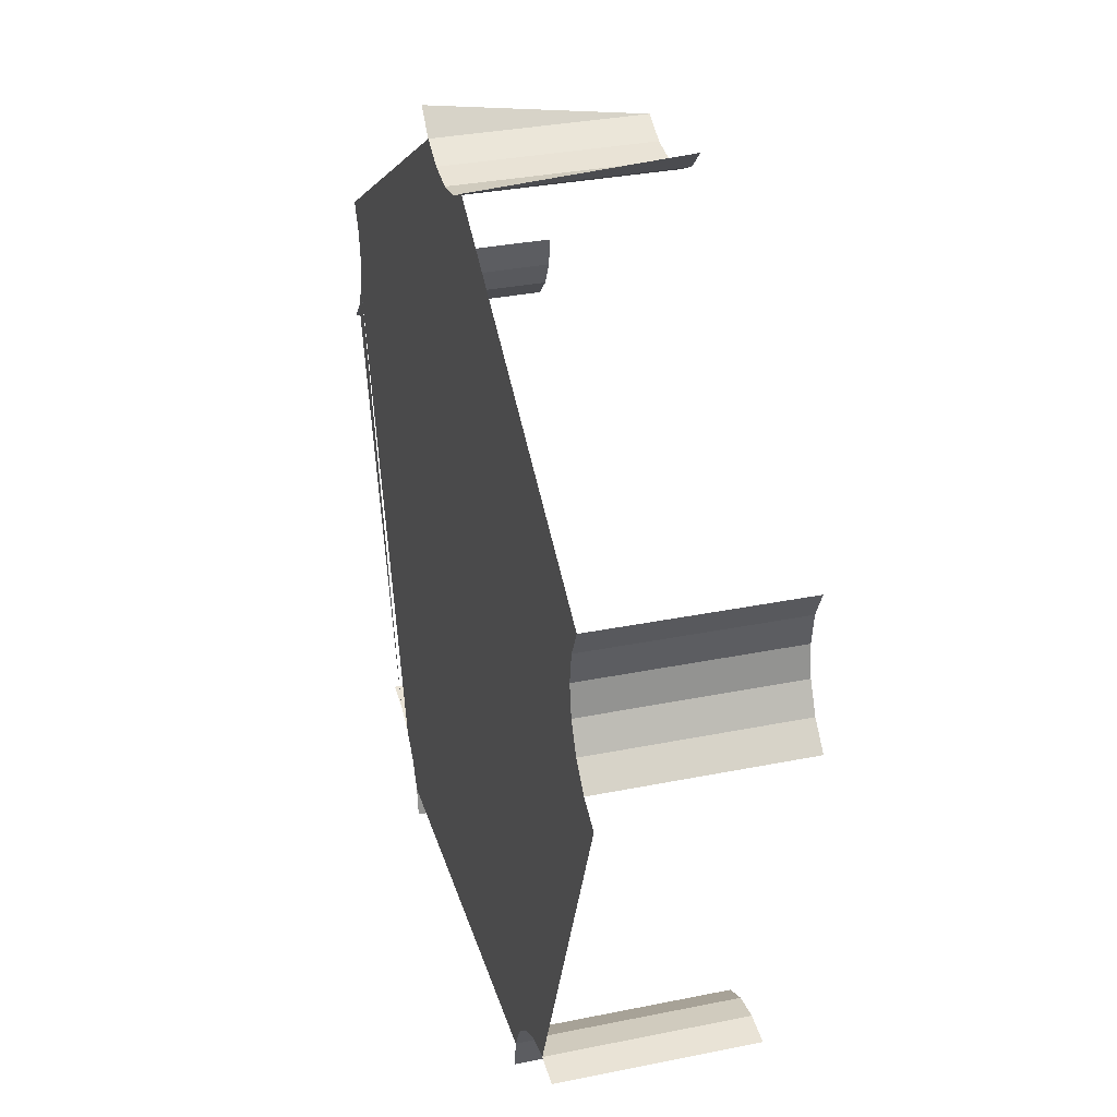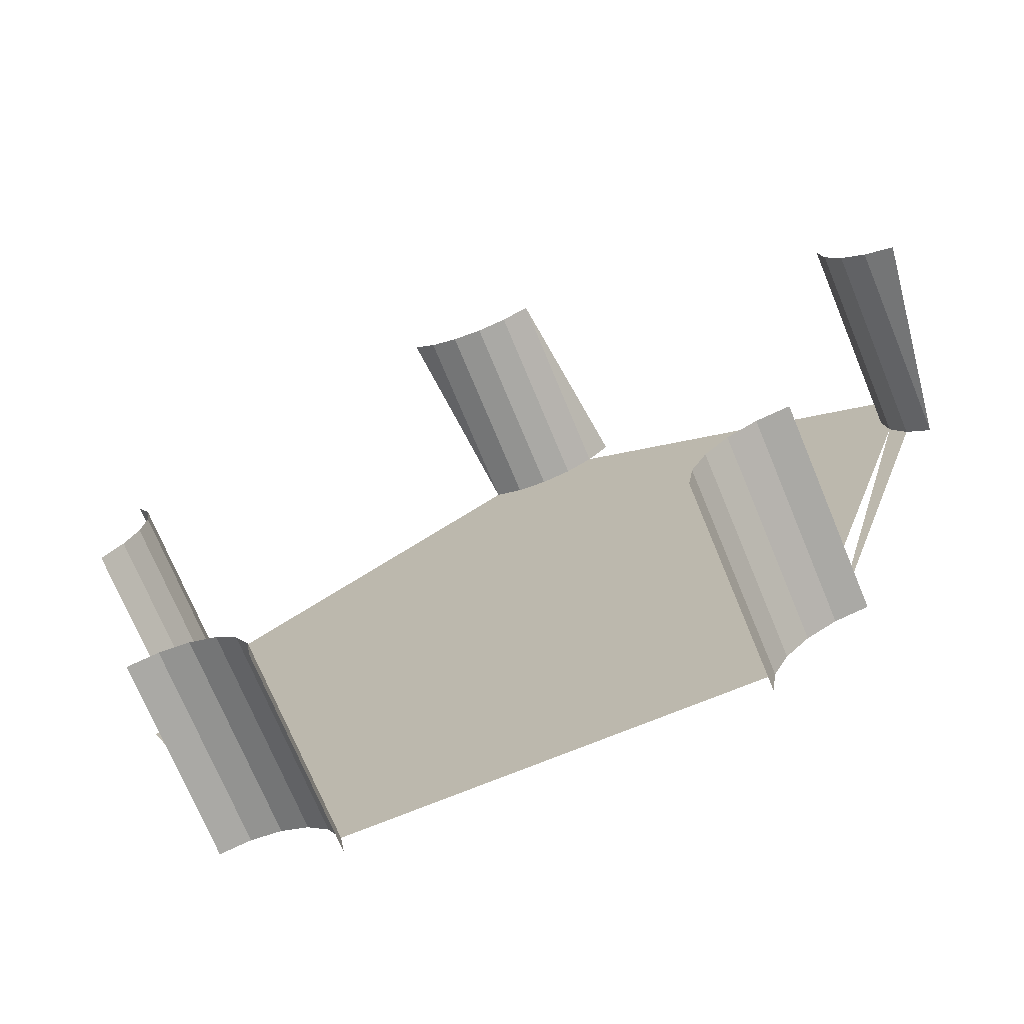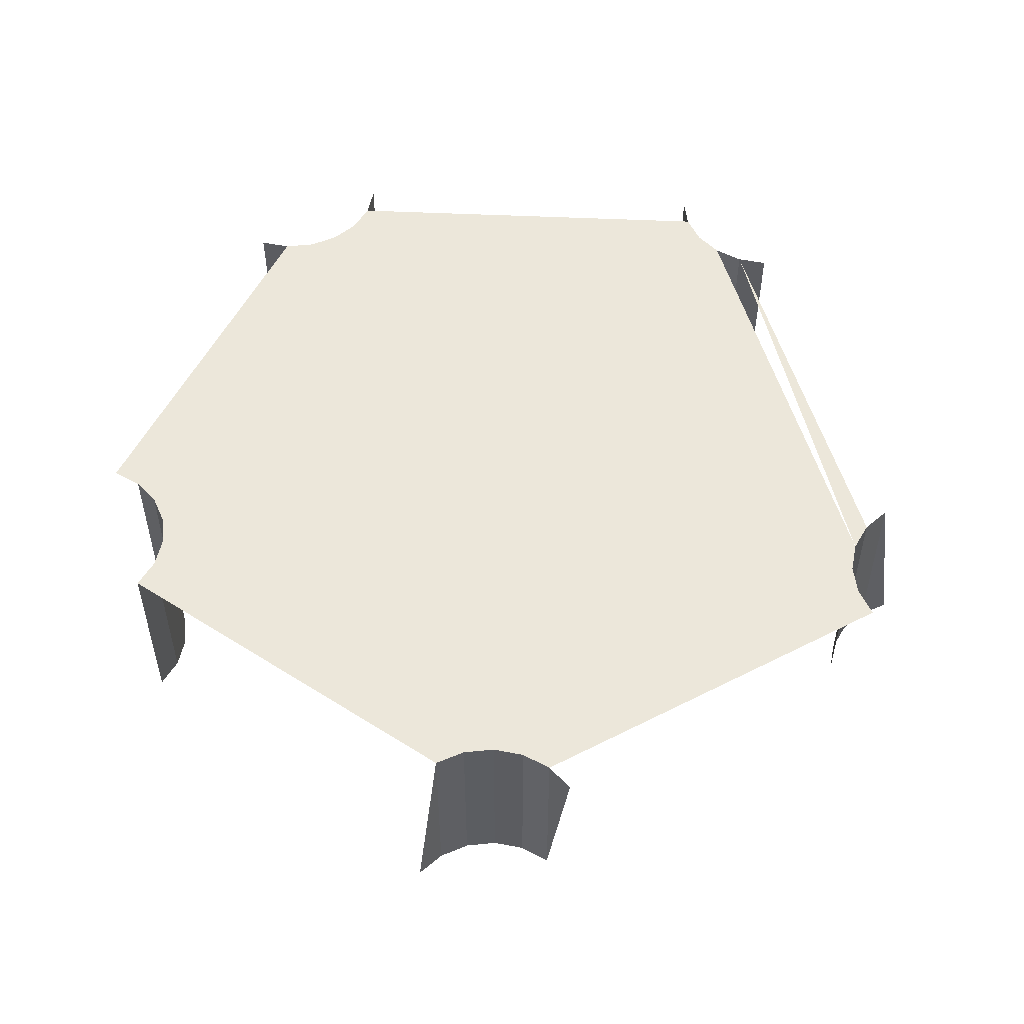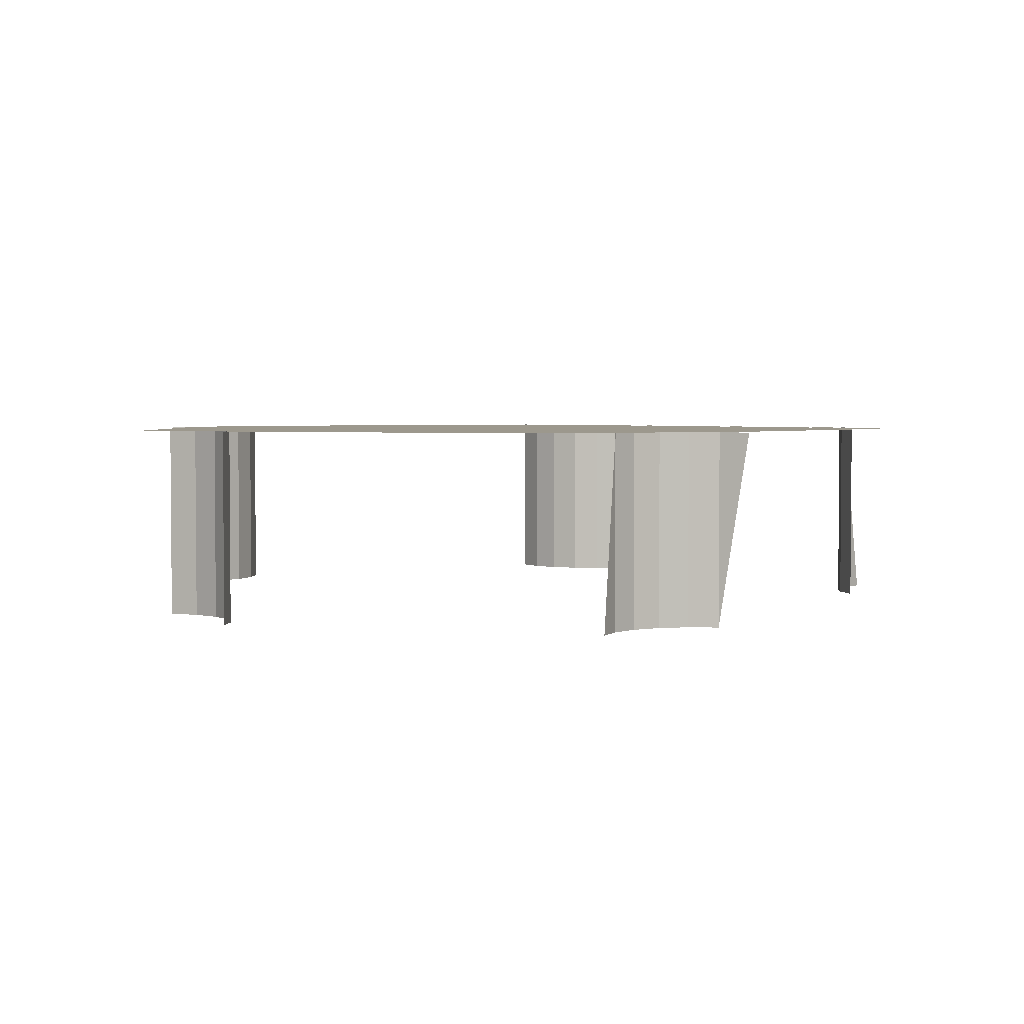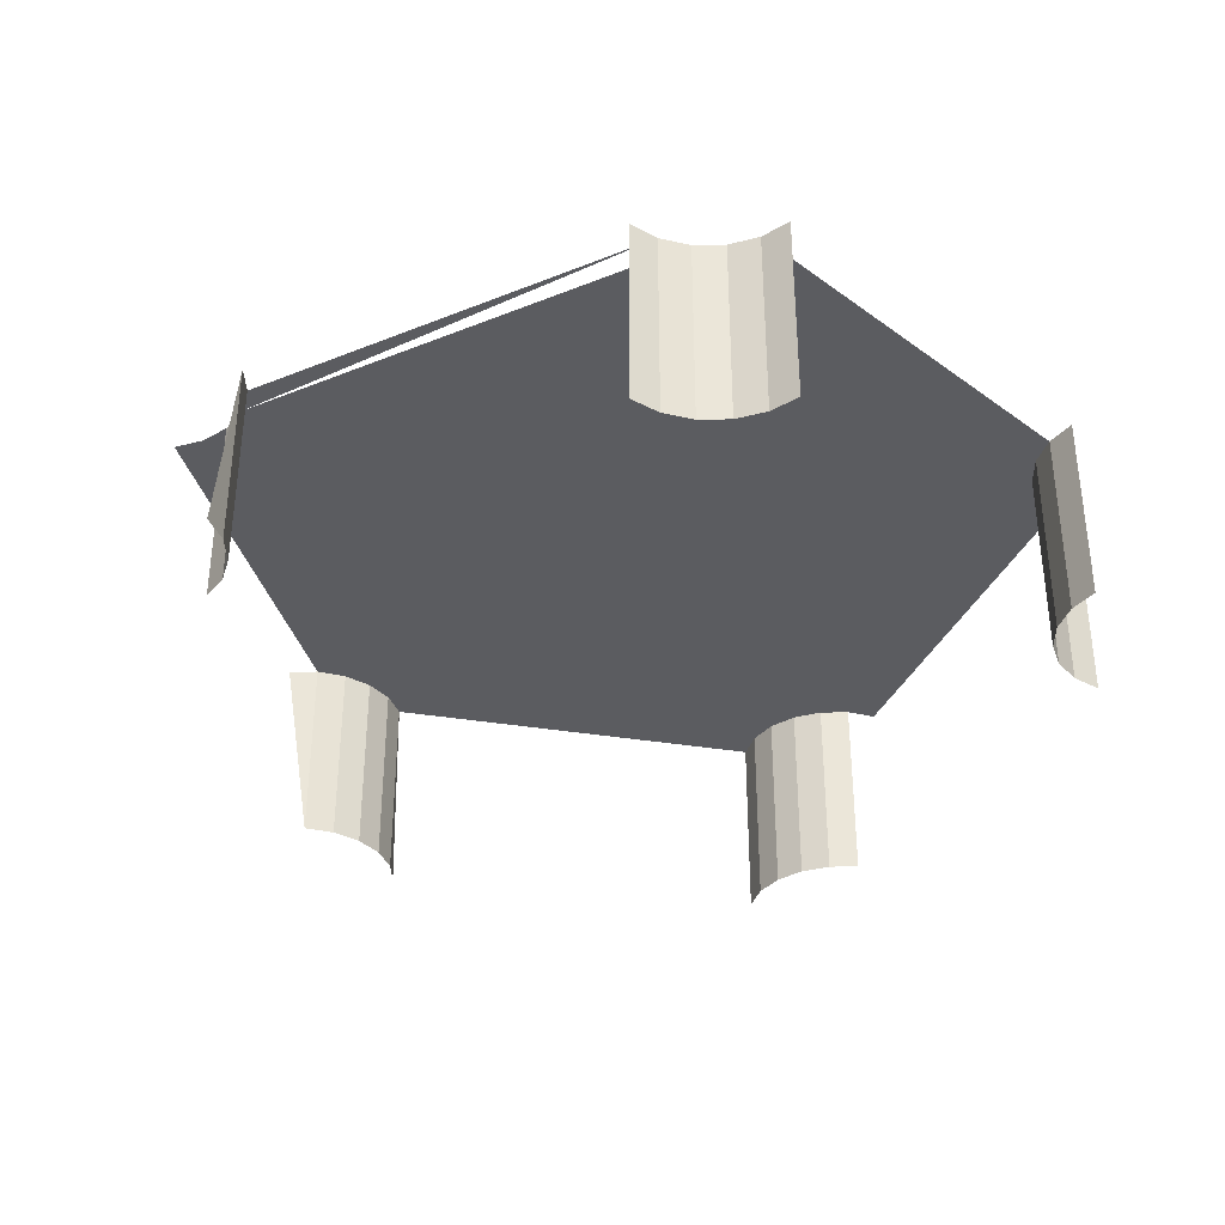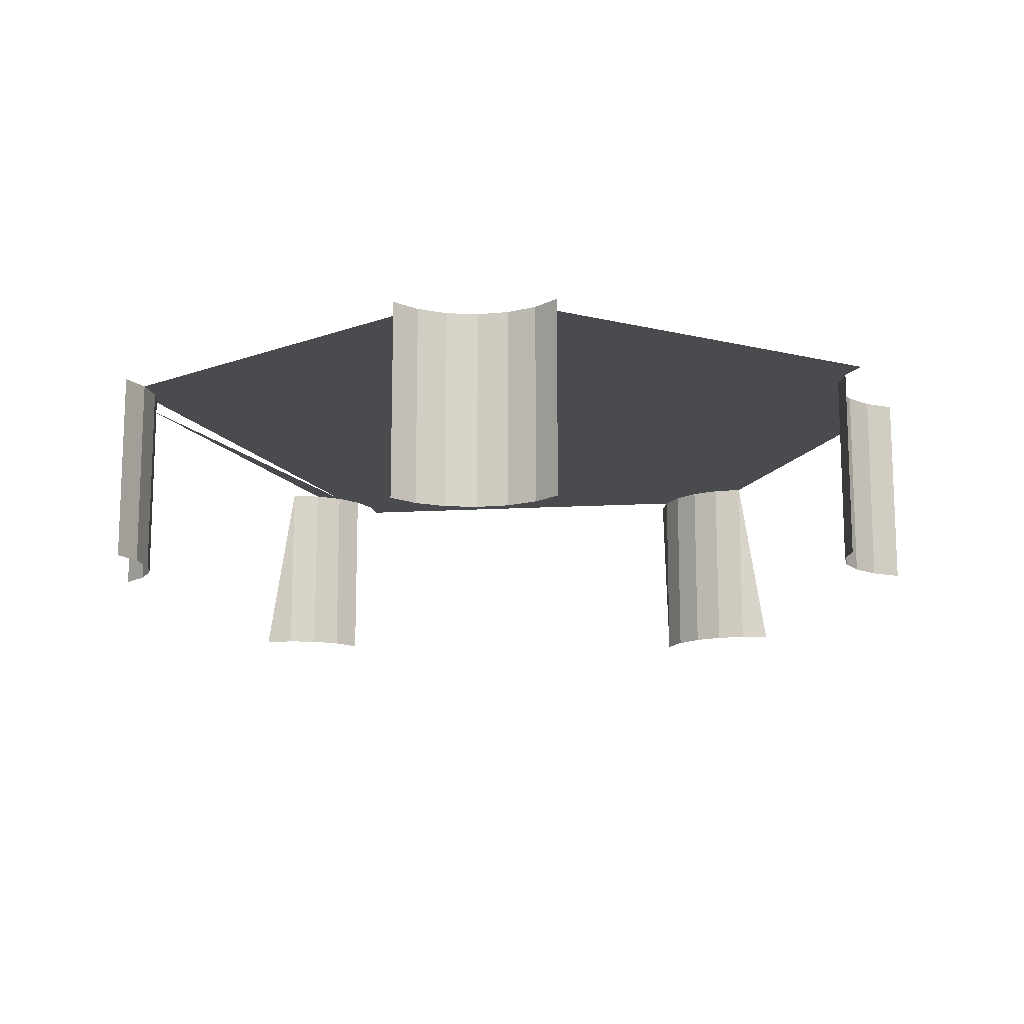
<metadata>
{"format":"obj","ext":"obj","renderer":"f3d","projection":"perspective","resolution":1024,"background":"white","views":[{"elev":32.5,"azim":-105.8,"up":"+Z"},{"elev":-71.6,"azim":22.4,"up":"+Z"},{"elev":52.2,"azim":2.8,"up":"+Y"},{"elev":3.0,"azim":-22.6,"up":"+Y"},{"elev":-35.3,"azim":136.1,"up":"+Y"},{"elev":-13.9,"azim":-140.9,"up":"+Y"}]}
</metadata>
<code>
v 0.05571 -0.6877 0.09845
v 0.05571 -0.7212 0.09845
v 0.08161 -0.7212 0.1614
v 0.07693 -0.6877 0.1638
v 0.07323 -0.6877 0.1675
v 0.05053 -0.7212 0.09763
v 0.07693 -0.7212 0.1638
v 0.05053 -0.6877 0.09763
v 0.07085 -0.6877 0.1722
v 0.07323 -0.7212 0.1675
v 0.04585 -0.7212 0.09525
v 0.04585 -0.6877 0.09525
v 0.07085 -0.7212 0.1722
v 0.000235 -0.6877 0.2205
v 0.07002 -0.7212 0.1773
v 0.04214 -0.6877 0.09154
v 0.005415 -0.6877 0.2197
v -0.05919 -0.6877 0.1773
v 0.07002 -0.6877 0.1773
v 0.04214 -0.7212 0.09154
v 0.005415 -0.7212 0.2197
v -0.06001 -0.6877 0.1825
v 0.03976 -0.6877 0.08687
v -0.06001 -0.6877 0.1722
v 0.000235 -0.7212 0.2205
v 0.0106 -0.7212 0.2205
v 0.0106 -0.6877 0.2205
v -0.004438 -0.6877 0.2229
v -0.05919 -0.7212 0.1773
v 0.07085 -0.6877 0.1825
v 0.03976 -0.7212 0.08687
v -0.03131 -0.6877 0.09154
v -0.06001 -0.7212 0.1722
v -0.06239 -0.6877 0.1872
v -0.06001 -0.7212 0.1825
v 0.03894 -0.6877 0.08169
v -0.02893 -0.6877 0.08687
v -0.03502 -0.6877 0.09525
v -0.06239 -0.7212 0.1675
v -0.004438 -0.7212 0.2229
v 0.01527 -0.7212 0.2229
v 0.01527 -0.6877 0.2229
v 0.07323 -0.6877 0.1872
v 0.03894 -0.7212 0.08169
v -0.02893 -0.7212 0.08687
v -0.03131 -0.7212 0.09154
v -0.0397 -0.6877 0.09763
v -0.06239 -0.6877 0.1675
v -0.008147 -0.7212 0.2266
v -0.06239 -0.7212 0.1872
v -0.02811 -0.6877 0.08169
v -0.02811 -0.7212 0.08169
v -0.03502 -0.7212 0.09525
v -0.0397 -0.7212 0.09763
v -0.0661 -0.6877 0.1638
v 0.01898 -0.6877 0.2266
v -0.04488 -0.6877 0.09845
v -0.04488 -0.7212 0.09845
v -0.0661 -0.7212 0.1638
v -0.07078 -0.6877 0.1614
v -0.05006 -0.7212 0.09763
v -0.05006 -0.6877 0.09763
f 6 1 2
f 2 1 6
f 3 4 7
f 7 4 3
f 5 7 4
f 4 7 5
f 1 6 8
f 8 6 1
f 8 9 5
f 5 9 8
f 7 5 10
f 10 5 7
f 11 8 6
f 6 8 11
f 13 5 9
f 9 5 13
f 5 13 10
f 10 13 5
f 8 11 12
f 12 11 8
f 14 9 12
f 12 9 14
f 9 15 13
f 13 15 9
f 11 16 12
f 12 16 11
f 9 14 17
f 17 14 9
f 12 18 14
f 14 18 12
f 15 9 19
f 19 9 15
f 16 11 20
f 20 11 16
f 18 12 16
f 16 12 18
f 14 21 17
f 17 21 14
f 17 19 9
f 9 19 17
f 22 14 18
f 18 14 22
f 20 23 16
f 16 23 20
f 16 24 18
f 18 24 16
f 21 14 25
f 25 14 21
f 26 17 21
f 21 17 26
f 19 17 27
f 27 17 19
f 14 22 28
f 28 22 14
f 29 22 18
f 18 22 29
f 23 20 31
f 31 20 23
f 23 32 16
f 16 32 23
f 24 16 32
f 32 16 24
f 33 18 24
f 24 18 33
f 28 25 14
f 14 25 28
f 17 26 27
f 27 26 17
f 27 30 19
f 19 30 27
f 34 28 22
f 22 28 34
f 22 29 35
f 35 29 22
f 18 33 29
f 29 33 18
f 31 36 23
f 23 36 31
f 32 23 37
f 37 23 32
f 24 32 38
f 38 32 24
f 24 39 33
f 33 39 24
f 25 28 40
f 40 28 25
f 41 27 26
f 26 27 41
f 30 27 42
f 42 27 30
f 35 34 22
f 22 34 35
f 36 31 44
f 44 31 36
f 45 32 37
f 37 32 45
f 46 38 32
f 32 38 46
f 47 24 38
f 38 24 47
f 39 24 48
f 48 24 39
f 28 49 40
f 40 49 28
f 27 41 42
f 42 41 27
f 42 43 30
f 30 43 42
f 34 35 50
f 50 35 34
f 32 45 46
f 46 45 32
f 37 52 45
f 45 52 37
f 38 46 53
f 53 46 38
f 24 47 48
f 48 47 24
f 38 54 47
f 47 54 38
f 55 39 48
f 48 39 55
f 41 56 42
f 42 56 41
f 52 37 51
f 51 37 52
f 54 38 53
f 53 38 54
f 57 48 47
f 47 48 57
f 58 47 54
f 54 47 58
f 39 55 59
f 59 55 39
f 48 57 55
f 55 57 48
f 47 58 57
f 57 58 47
f 57 60 55
f 55 60 57
f 61 57 58
f 58 57 61
f 57 61 62
f 62 61 57

</code>
